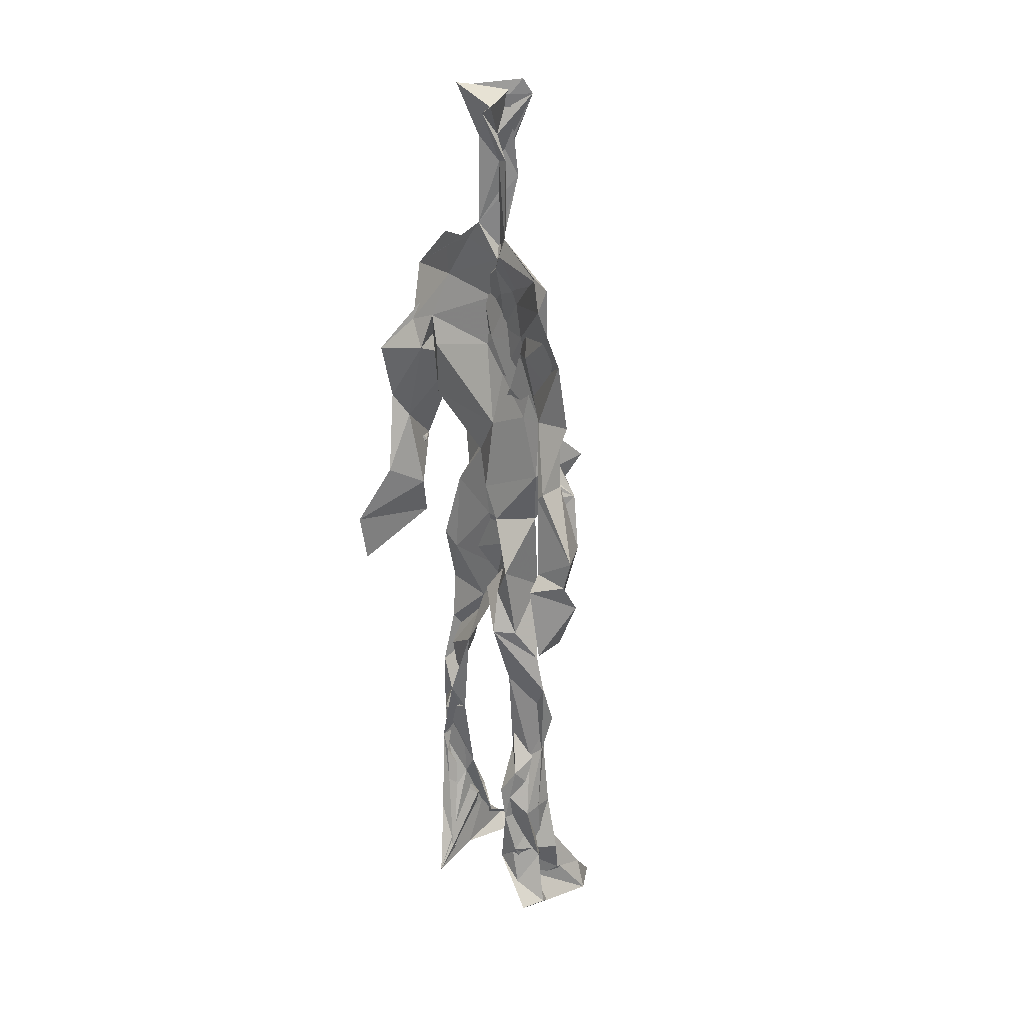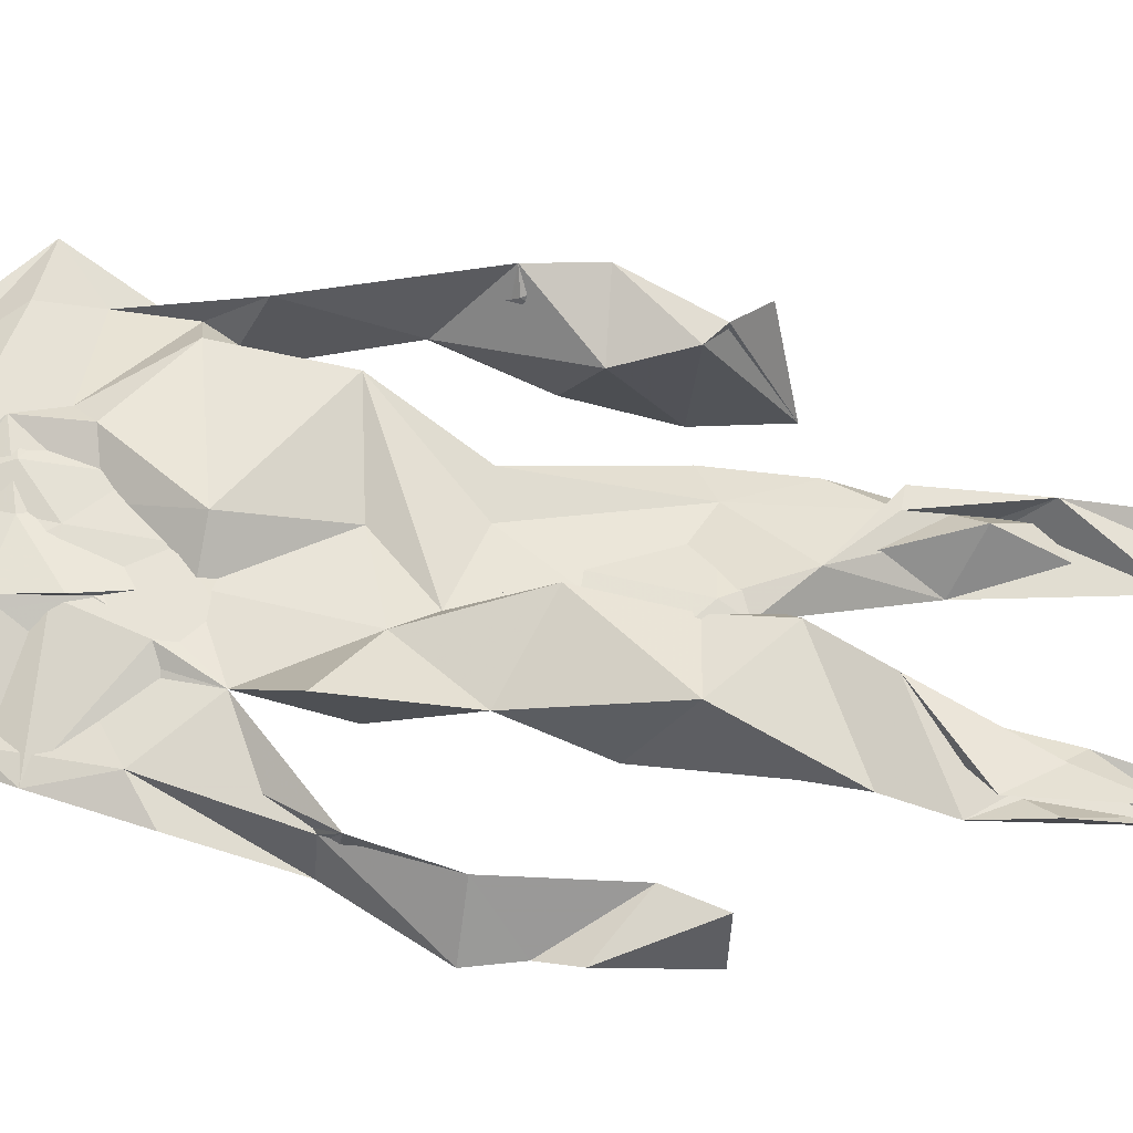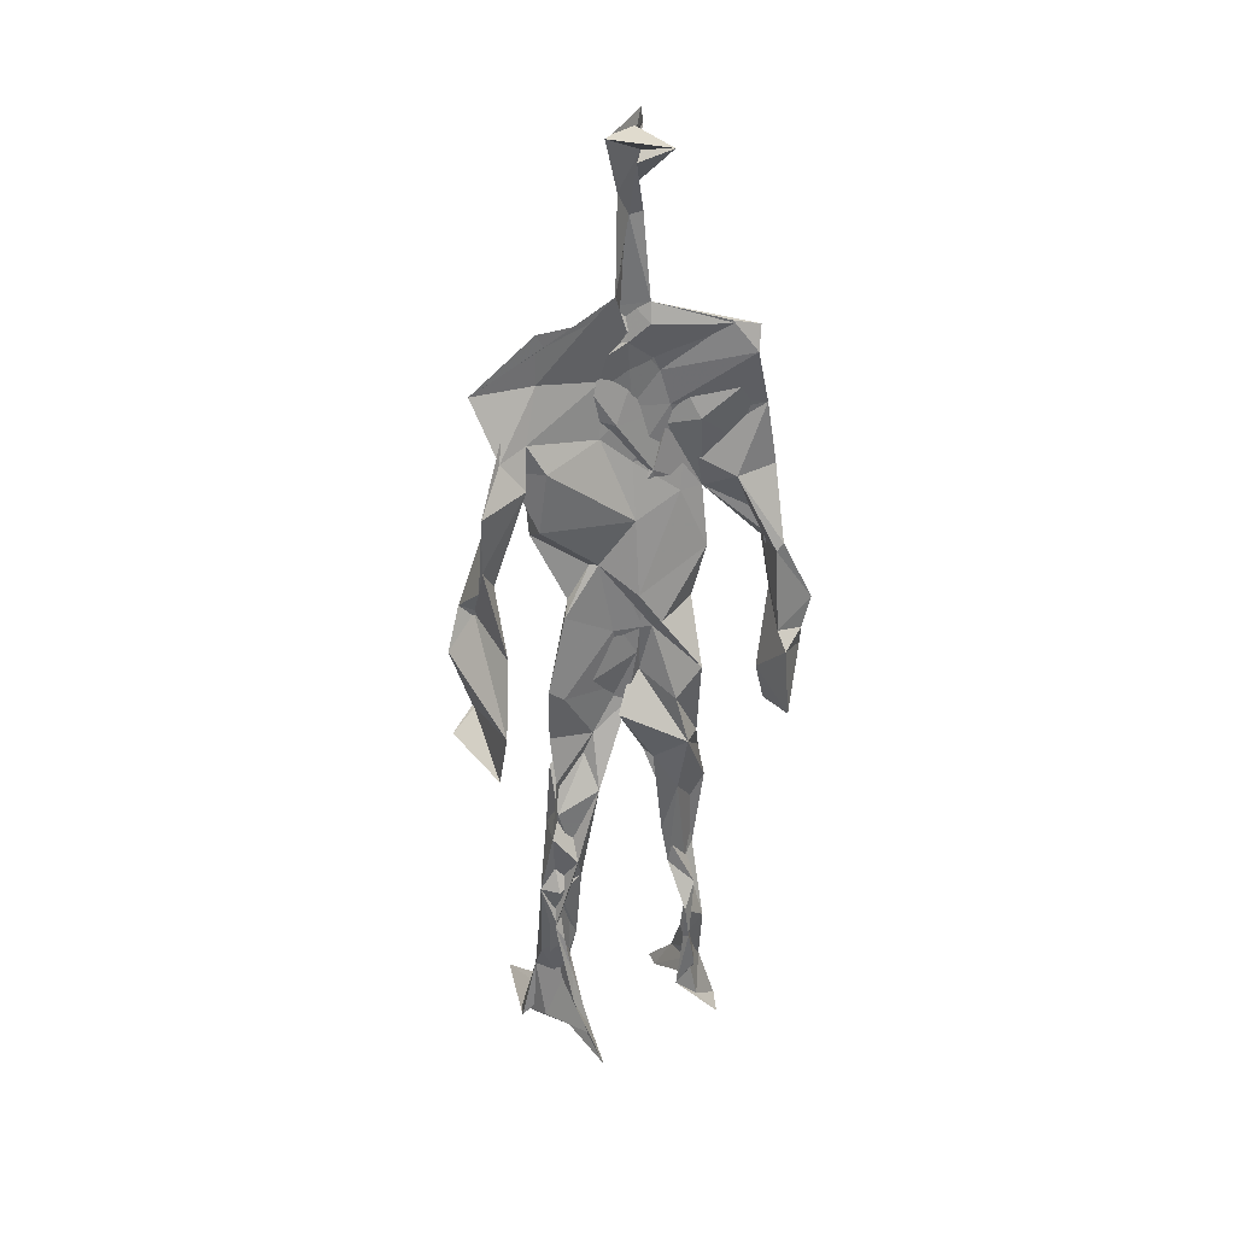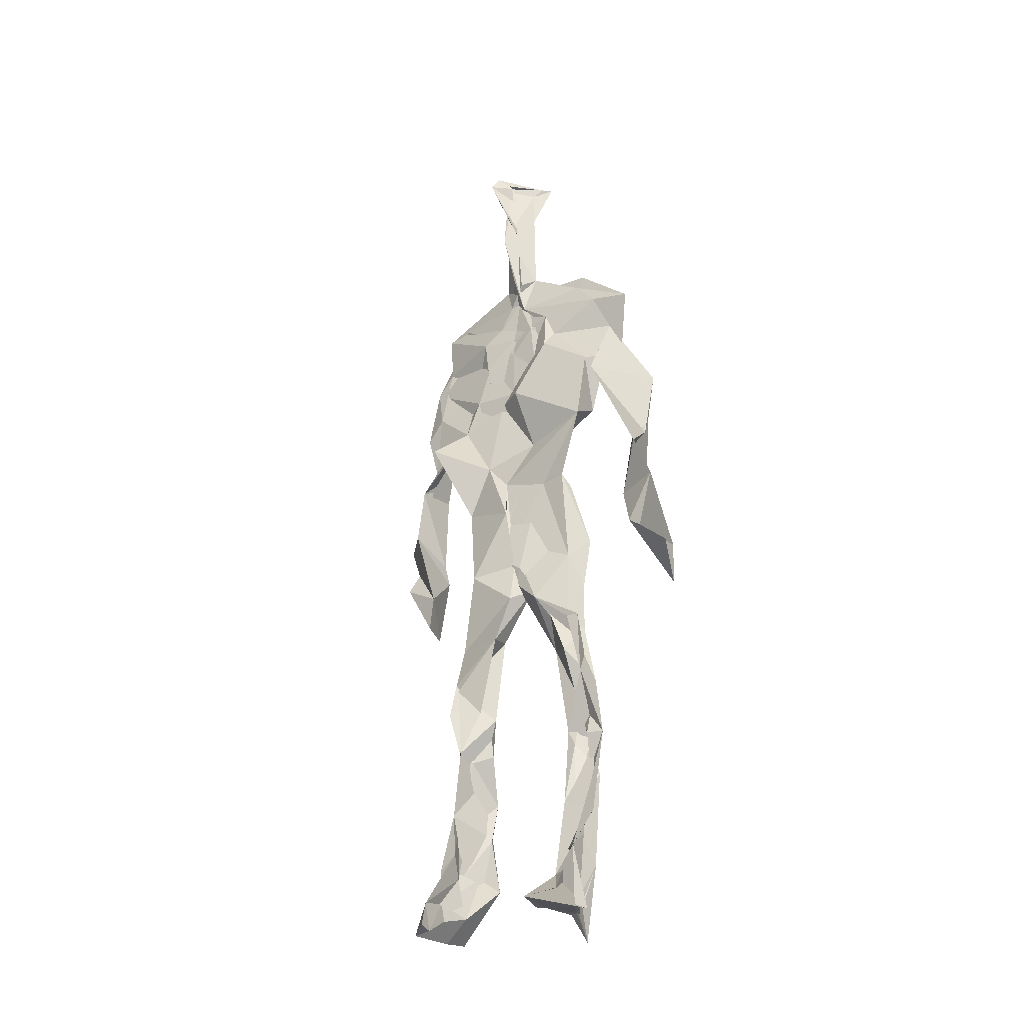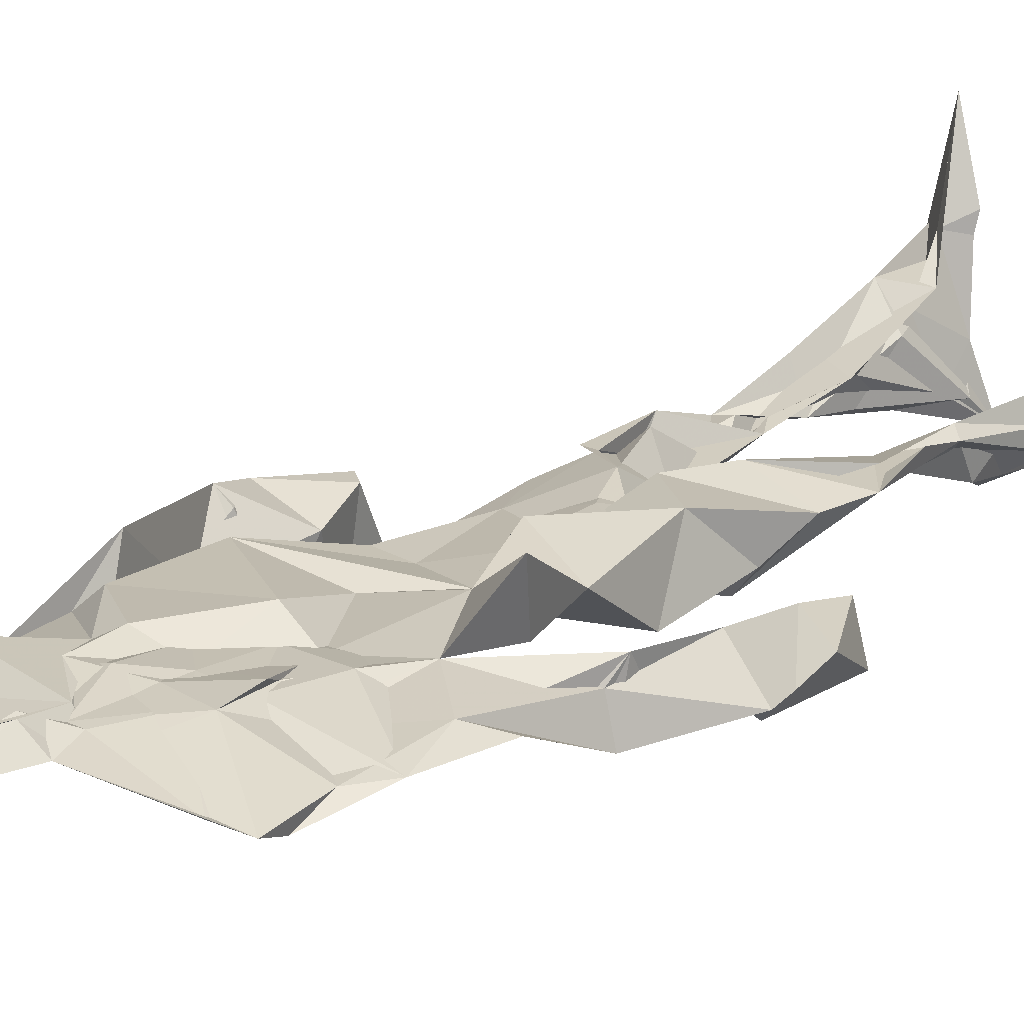
<metadata>
{"format":"obj","ext":"obj","renderer":"f3d","projection":"perspective","resolution":1024,"background":"white","views":[{"elev":25.0,"azim":-126.9,"up":"+Y"},{"elev":61.3,"azim":-80.3,"up":"+Z"},{"elev":31.7,"azim":160.2,"up":"+Y"},{"elev":-29.5,"azim":32.1,"up":"+Y"},{"elev":18.3,"azim":-139.4,"up":"+Z"}]}
</metadata>
<code>
v 0.4432 0.2346 0.4624
v 0.5635 0.3605 0.4737
v 0.4764 0.4907 0.484
v 0.5061 0.7718 0.4912
v 0.3884 0.6842 0.4684
v 0.3828 0.41 0.4686
v 0.5702 0.2182 0.4632
v 0.57 0.3094 0.4662
v 0.5661 0.7535 0.4774
v 0.5211 0.3975 0.4935
v 0.4451 0.4627 0.452
v 0.4345 0.3647 0.4825
v 0.4864 0.8469 0.4836
v 0.4944 0.7079 0.4873
v 0.4897 0.4681 0.4833
v 0.5815 0.07564 0.5322
v 0.5961 0.6271 0.5073
v 0.3989 0.7535 0.4626
v 0.4407 0.2548 0.4963
v 0.465 0.4334 0.4572
v 0.5577 0.1376 0.4522
v 0.6136 0.5161 0.4335
v 0.4352 0.2573 0.4896
v 0.4935 0.8702 0.4797
v 0.5107 0.8675 0.472
v 0.5477 0.08726 0.4794
v 0.5884 0.6474 0.4573
v 0.4318 0.1894 0.4692
v 0.5561 0.1273 0.5025
v 0.4272 0.3305 0.485
v 0.5753 0.6035 0.4679
v 0.5233 0.5582 0.4807
v 0.5532 0.3713 0.4883
v 0.4207 0.577 0.5223
v 0.4551 0.6128 0.4805
v 0.5061 0.7435 0.4865
v 0.5649 0.2555 0.4757
v 0.4947 0.5327 0.4656
v 0.3865 0.5634 0.4447
v 0.4366 0.1351 0.4908
v 0.4284 0.2942 0.4972
v 0.5283 0.3494 0.4674
v 0.4979 0.7792 0.492
v 0.5795 0.2549 0.4726
v 0.4973 0.8448 0.4844
v 0.4028 0.7334 0.4563
v 0.4425 0.5124 0.4853
v 0.5745 0.5867 0.4975
v 0.4233 0.1422 0.5001
v 0.4722 0.9008 0.4569
v 0.5721 0.7224 0.4801
v 0.553 0.07917 0.5305
v 0.5703 0.6552 0.4632
v 0.5246 0.5267 0.4813
v 0.5446 0.1912 0.4832
v 0.4238 0.07839 0.4889
v 0.5621 0.2022 0.4625
v 0.436 0.1932 0.499
v 0.4388 0.1055 0.4846
v 0.3986 0.645 0.4777
v 0.4242 0.07346 0.5384
v 0.4855 0.4479 0.4895
v 0.4448 0.2484 0.4817
v 0.4953 0.4404 0.4887
v 0.4506 0.6448 0.4856
v 0.4442 0.3949 0.463
v 0.5688 0.08761 0.5005
v 0.4659 0.671 0.4846
v 0.4771 0.3661 0.4765
v 0.4783 0.9053 0.5075
v 0.502 0.4351 0.4902
v 0.479 0.3622 0.4969
v 0.4418 0.1434 0.4616
v 0.5999 0.6954 0.4727
v 0.5699 0.4544 0.47
v 0.4584 0.7135 0.4865
v 0.4579 0.3956 0.447
v 0.3871 0.569 0.4713
v 0.3535 0.4607 0.4643
v 0.5855 0.07712 0.5182
v 0.5899 0.7234 0.4882
v 0.4211 0.08456 0.4565
v 0.3805 0.4752 0.4317
v 0.5443 0.6961 0.4896
v 0.5721 0.1358 0.5171
v 0.5432 0.2616 0.4721
v 0.4828 0.5384 0.4829
v 0.4672 0.5567 0.491
v 0.4548 0.2127 0.4532
v 0.4314 0.1942 0.4828
v 0.4775 0.634 0.482
v 0.5249 0.9134 0.4582
v 0.4887 0.753 0.4825
v 0.3803 0.5695 0.4455
v 0.5844 0.6799 0.4684
v 0.508 0.4151 0.4758
v 0.5146 0.5746 0.4832
v 0.4037 0.7059 0.4673
v 0.4467 0.0742 0.5616
v 0.4932 0.8617 0.4967
v 0.4932 0.4937 0.5008
v 0.3785 0.6285 0.4709
v 0.5499 0.2844 0.4607
v 0.4935 0.6425 0.4853
v 0.434 0.1015 0.5381
v 0.4388 0.1059 0.4621
v 0.5197 0.6654 0.4867
v 0.4835 0.7612 0.4737
v 0.5183 0.9118 0.4665
v 0.5105 0.9028 0.4717
v 0.4758 0.5052 0.4638
v 0.463 0.6811 0.4885
v 0.6297 0.6402 0.4381
v 0.537 0.07586 0.4339
v 0.4324 0.5607 0.4777
v 0.5299 0.5583 0.4841
v 0.5512 0.3366 0.4918
v 0.5536 0.08786 0.4808
v 0.5571 0.1697 0.4602
v 0.4989 0.7537 0.4833
v 0.3832 0.5578 0.4845
v 0.6074 0.6714 0.4617
v 0.4532 0.1765 0.461
v 0.4633 0.253 0.4746
v 0.4979 0.8897 0.4667
v 0.4906 0.8305 0.5009
v 0.4586 0.3377 0.4664
v 0.5314 0.7685 0.4747
v 0.4544 0.4336 0.4978
v 0.5517 0.07607 0.5434
v 0.496 0.421 0.4868
v 0.4925 0.8971 0.473
v 0.5645 0.3711 0.4885
v 0.5354 0.7201 0.4917
v 0.6239 0.7205 0.4816
v 0.4681 0.2875 0.4784
v 0.5762 0.1988 0.4916
v 0.5815 0.6523 0.4925
v 0.6255 0.4653 0.4032
v 0.3496 0.5093 0.4541
v 0.5168 0.7119 0.4908
v 0.6248 0.5329 0.486
v 0.5272 0.396 0.4857
v 0.5405 0.09569 0.4522
v 0.6467 0.4999 0.487
v 0.4603 0.1277 0.4581
v 0.44 0.1548 0.502
v 0.5505 0.1138 0.5109
v 0.6506 0.4344 0.4697
v 0.5727 0.06774 0.5988
v 0.4461 0.07177 0.549
v 0.6345 0.5356 0.4959
v 0.6275 0.5892 0.4482
v 0.6303 0.4499 0.4814
v 0.4818 0.7771 0.4788
v 0.4945 0.5957 0.4742
v 0.3752 0.5087 0.4831
v 0.4934 0.6895 0.4871
v 0.4353 0.6123 0.4843
v 0.4898 0.9046 0.4909
v 0.3577 0.4827 0.4529
v 0.4502 0.181 0.455
v 0.4293 0.135 0.4822
v 0.5975 0.6562 0.478
v 0.4565 0.2949 0.4872
v 0.3735 0.4102 0.4372
v 0.4716 0.7171 0.4847
v 0.441 0.09934 0.4839
v 0.4355 0.3191 0.4939
v 0.5108 0.494 0.4811
v 0.421 0.7583 0.4657
v 0.5654 0.2536 0.4631
v 0.5676 0.3122 0.4905
v 0.5527 0.1754 0.4797
v 0.5023 0.8393 0.4948
v 0.5028 0.6327 0.4989
v 0.5671 0.4034 0.4791
v 0.5505 0.1418 0.4925
v 0.548 0.5294 0.4849
v 0.3887 0.44 0.4718
v 0.6078 0.4959 0.47
v 0.6292 0.4193 0.4131
v 0.3833 0.4896 0.4435
v 0.4372 0.09036 0.5135
v 0.5647 0.094 0.5345
v 0.5726 0.7645 0.4769
v 0.563 0.3293 0.4722
v 0.6188 0.4587 0.4806
v 0.545 0.1133 0.4575
v 0.442 0.6765 0.4724
v 0.5756 0.1761 0.4865
v 0.628 0.5656 0.4581
v 0.5502 0.4415 0.4788
v 0.6154 0.569 0.4597
v 0.5533 0.5177 0.4765
v 0.4307 0.1089 0.5082
v 0.4927 0.9094 0.4944
v 0.5356 0.6843 0.4952
v 0.4954 0.4016 0.4969
v 0.4949 0.906 0.4931
v 0.5557 0.4429 0.4731
v 0.4155 0.08766 0.4776
v 0.4825 0.9186 0.5
v 0.4132 0.6248 0.4657
v 0.5076 0.6768 0.4826
v 0.552 0.2472 0.4753
v 0.5122 0.7874 0.4721
v 0.4634 0.6877 0.4835
v 0.499 0.7452 0.4814
f 23 165 30
f 135 74 122
f 174 29 55
f 6 166 180
f 97 87 48
f 108 43 155
f 32 116 195
f 151 61 184
f 128 51 120
f 27 95 122
f 119 144 21
f 133 187 173
f 49 196 73
f 156 53 31
f 101 88 47
f 48 176 97
f 31 48 116
f 112 205 14
f 1 19 58
f 97 91 88
f 153 22 194
f 59 61 40
f 64 129 199
f 69 169 136
f 128 120 207
f 17 194 152
f 17 113 74
f 190 159 68
f 90 23 28
f 180 166 83
f 81 84 74
f 80 148 150
f 179 75 195
f 160 109 203
f 11 129 47
f 127 136 124
f 107 95 53
f 99 151 105
f 191 172 55
f 25 207 45
f 149 182 154
f 35 115 159
f 94 78 60
f 118 52 26
f 68 159 91
f 22 142 139
f 14 205 134
f 38 32 3
f 53 156 107
f 100 160 70
f 208 46 167
f 201 170 195
f 110 126 25
f 173 8 33
f 39 121 183
f 85 67 178
f 39 183 140
f 3 170 62
f 39 204 121
f 131 10 15
f 117 8 103
f 142 22 153
f 181 188 145
f 169 165 19
f 140 161 157
f 155 13 45
f 99 105 61
f 195 116 179
f 57 178 119
f 177 193 33
f 83 79 161
f 160 203 70
f 97 88 87
f 118 67 16
f 171 93 167
f 12 77 30
f 178 67 144
f 62 71 131
f 62 20 3
f 166 79 83
f 208 104 65
f 39 94 204
f 207 120 4
f 21 7 119
f 171 46 18
f 47 88 34
f 94 140 78
f 44 57 37
f 147 90 40
f 121 159 78
f 93 4 120
f 134 84 36
f 43 175 13
f 119 7 57
f 11 66 129
f 55 29 148
f 189 21 114
f 12 30 72
f 125 50 132
f 20 66 11
f 54 48 87
f 89 124 1
f 155 45 4
f 195 75 201
f 109 92 197
f 137 85 57
f 105 151 196
f 120 158 167
f 155 43 13
f 44 8 173
f 145 152 181
f 205 176 198
f 26 114 118
f 154 182 139
f 66 77 12
f 187 10 42
f 203 197 70
f 26 185 29
f 96 69 77
f 186 128 9
f 70 200 24
f 1 124 136
f 175 100 70
f 152 192 17
f 80 16 85
f 200 50 24
f 56 184 61
f 161 79 180
f 89 1 162
f 37 57 7
f 81 135 9
f 131 42 10
f 47 129 101
f 80 85 148
f 46 5 98
f 49 73 58
f 8 37 103
f 46 98 18
f 201 177 143
f 202 59 163
f 163 59 40
f 69 96 72
f 78 140 157
f 17 74 164
f 162 146 123
f 185 150 148
f 181 152 194
f 197 200 70
f 169 72 165
f 158 107 104
f 111 3 11
f 187 42 86
f 68 76 190
f 53 164 31
f 69 136 127
f 152 145 142
f 23 63 28
f 163 40 28
f 29 174 189
f 116 32 31
f 190 98 60
f 98 76 18
f 24 125 13
f 25 92 110
f 58 162 1
f 49 58 147
f 66 20 77
f 197 203 109
f 166 6 79
f 142 145 139
f 43 36 126
f 132 50 92
f 74 113 122
f 204 65 159
f 83 183 157
f 175 43 126
f 4 45 207
f 65 204 5
f 141 158 120
f 10 187 133
f 159 88 91
f 174 21 189
f 108 18 76
f 209 76 14
f 94 102 204
f 106 82 202
f 193 10 33
f 105 147 40
f 194 22 181
f 200 197 50
f 3 32 170
f 196 147 105
f 62 15 87
f 147 58 90
f 83 157 180
f 68 91 112
f 160 100 126
f 180 79 6
f 89 162 123
f 137 57 44
f 101 62 87
f 75 179 193
f 155 93 171
f 36 84 81
f 134 209 14
f 199 12 72
f 41 63 23
f 109 160 110
f 82 146 168
f 192 142 153
f 114 144 118
f 46 171 167
f 16 150 52
f 61 151 99
f 38 111 115
f 135 81 74
f 121 204 159
f 73 146 162
f 55 172 86
f 136 169 19
f 73 162 58
f 45 132 25
f 164 27 17
f 112 91 205
f 35 104 156
f 77 62 96
f 170 32 195
f 176 205 91
f 201 71 170
f 117 2 8
f 51 128 186
f 13 175 24
f 16 67 85
f 143 131 71
f 28 40 90
f 29 189 26
f 32 38 156
f 59 56 61
f 138 31 164
f 159 190 60
f 133 173 33
f 167 158 208
f 186 9 135
f 62 101 64
f 152 142 192
f 164 74 84
f 103 86 42
f 121 78 157
f 132 92 25
f 23 30 41
f 13 125 45
f 4 93 155
f 188 181 139
f 169 69 72
f 202 163 106
f 62 170 71
f 89 28 63
f 202 56 59
f 107 141 95
f 189 114 26
f 137 44 191
f 7 21 174
f 46 208 5
f 104 107 156
f 139 182 188
f 64 101 129
f 207 36 9
f 154 145 188
f 43 209 36
f 146 82 106
f 157 183 121
f 123 28 89
f 172 44 173
f 151 184 196
f 63 124 89
f 24 175 70
f 106 163 123
f 54 193 179
f 122 113 27
f 165 72 30
f 138 176 48
f 168 146 73
f 95 51 122
f 35 159 65
f 138 84 198
f 136 19 1
f 84 138 164
f 64 96 62
f 22 139 181
f 172 173 86
f 77 69 127
f 35 156 38
f 55 148 191
f 177 75 193
f 15 10 193
f 65 104 35
f 185 26 52
f 106 123 146
f 93 120 167
f 12 199 129
f 165 23 19
f 88 101 87
f 190 76 98
f 209 108 76
f 117 42 143
f 102 94 60
f 183 161 140
f 48 54 179
f 207 9 128
f 154 139 145
f 90 58 19
f 171 18 155
f 31 138 48
f 105 40 61
f 133 33 10
f 209 134 36
f 164 95 27
f 30 77 127
f 179 116 48
f 193 54 15
f 29 185 148
f 68 112 76
f 100 175 126
f 115 111 47
f 149 154 188
f 47 111 11
f 197 92 50
f 9 36 81
f 192 113 17
f 184 56 168
f 37 8 44
f 156 31 32
f 16 52 118
f 130 52 150
f 201 75 177
f 97 176 91
f 3 111 38
f 120 51 141
f 55 206 174
f 17 27 194
f 2 33 8
f 108 155 18
f 83 161 183
f 143 71 201
f 39 140 94
f 53 95 164
f 30 127 41
f 172 191 44
f 66 12 129
f 168 73 196
f 37 7 103
f 207 25 126
f 113 153 27
f 177 33 2
f 62 131 15
f 174 206 7
f 113 192 153
f 95 141 51
f 122 51 135
f 143 177 2
f 20 62 77
f 20 11 3
f 34 88 159
f 117 103 42
f 34 159 115
f 28 123 163
f 206 86 103
f 102 5 204
f 60 78 159
f 207 126 36
f 206 103 7
f 150 185 130
f 15 54 87
f 148 85 191
f 173 187 86
f 52 130 185
f 119 178 144
f 49 147 196
f 178 57 85
f 144 114 21
f 158 141 107
f 124 63 127
f 196 184 168
f 35 38 115
f 202 82 56
f 2 117 143
f 138 198 176
f 110 160 126
f 132 45 125
f 209 43 108
f 131 143 42
f 208 158 104
f 188 182 149
f 80 150 16
f 186 135 51
f 199 96 64
f 5 60 98
f 41 127 63
f 72 96 199
f 125 24 50
f 90 19 23
f 67 118 144
f 112 14 76
f 109 110 92
f 168 56 82
f 84 134 198
f 206 55 86
f 205 198 134
f 102 60 5
f 137 191 85
f 194 27 153
f 161 180 157
f 47 34 115
f 65 5 208

</code>
